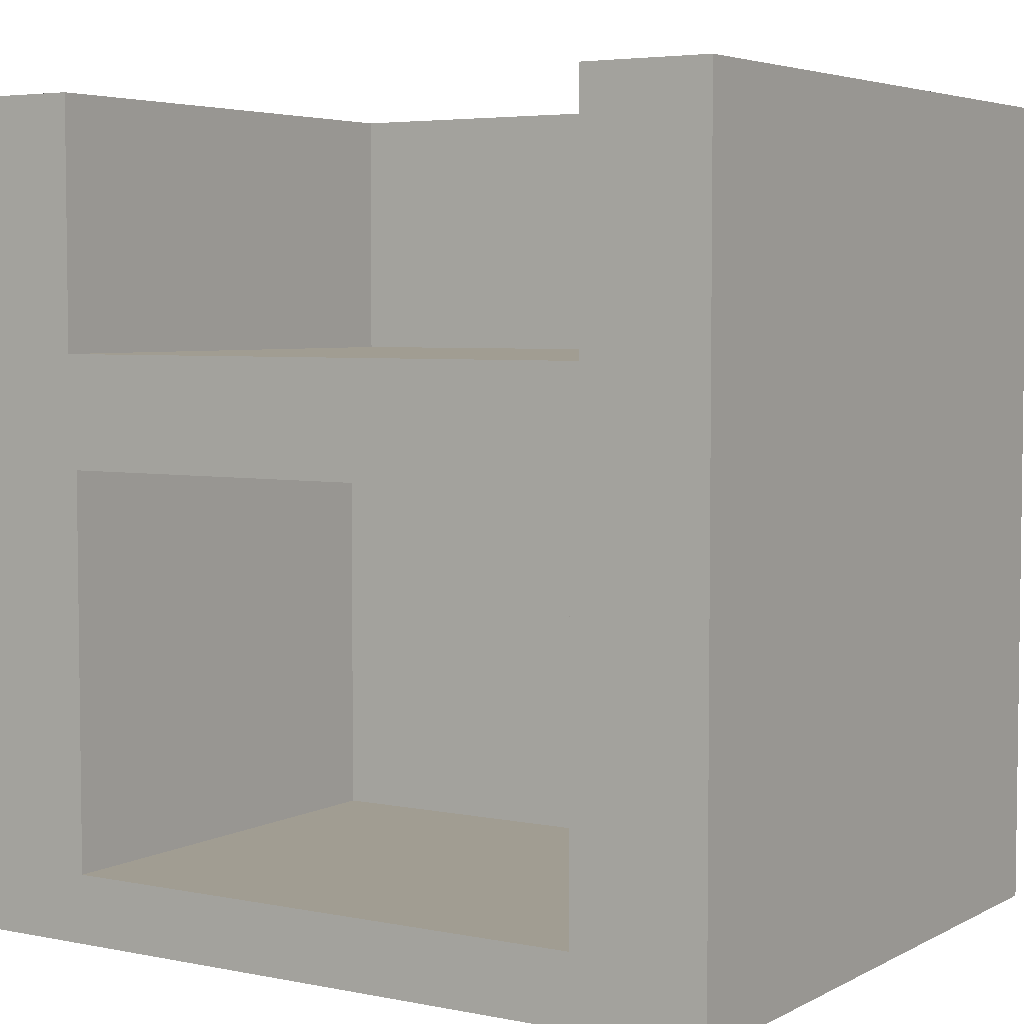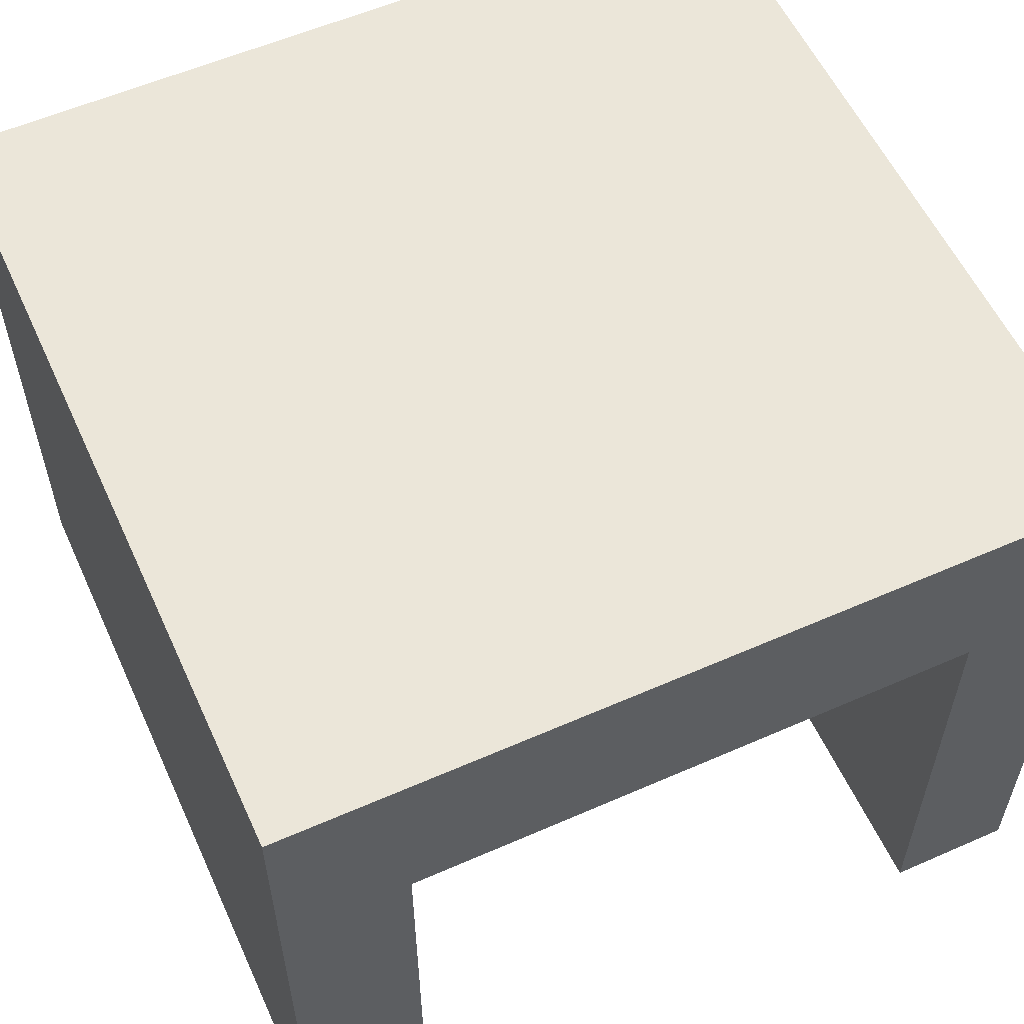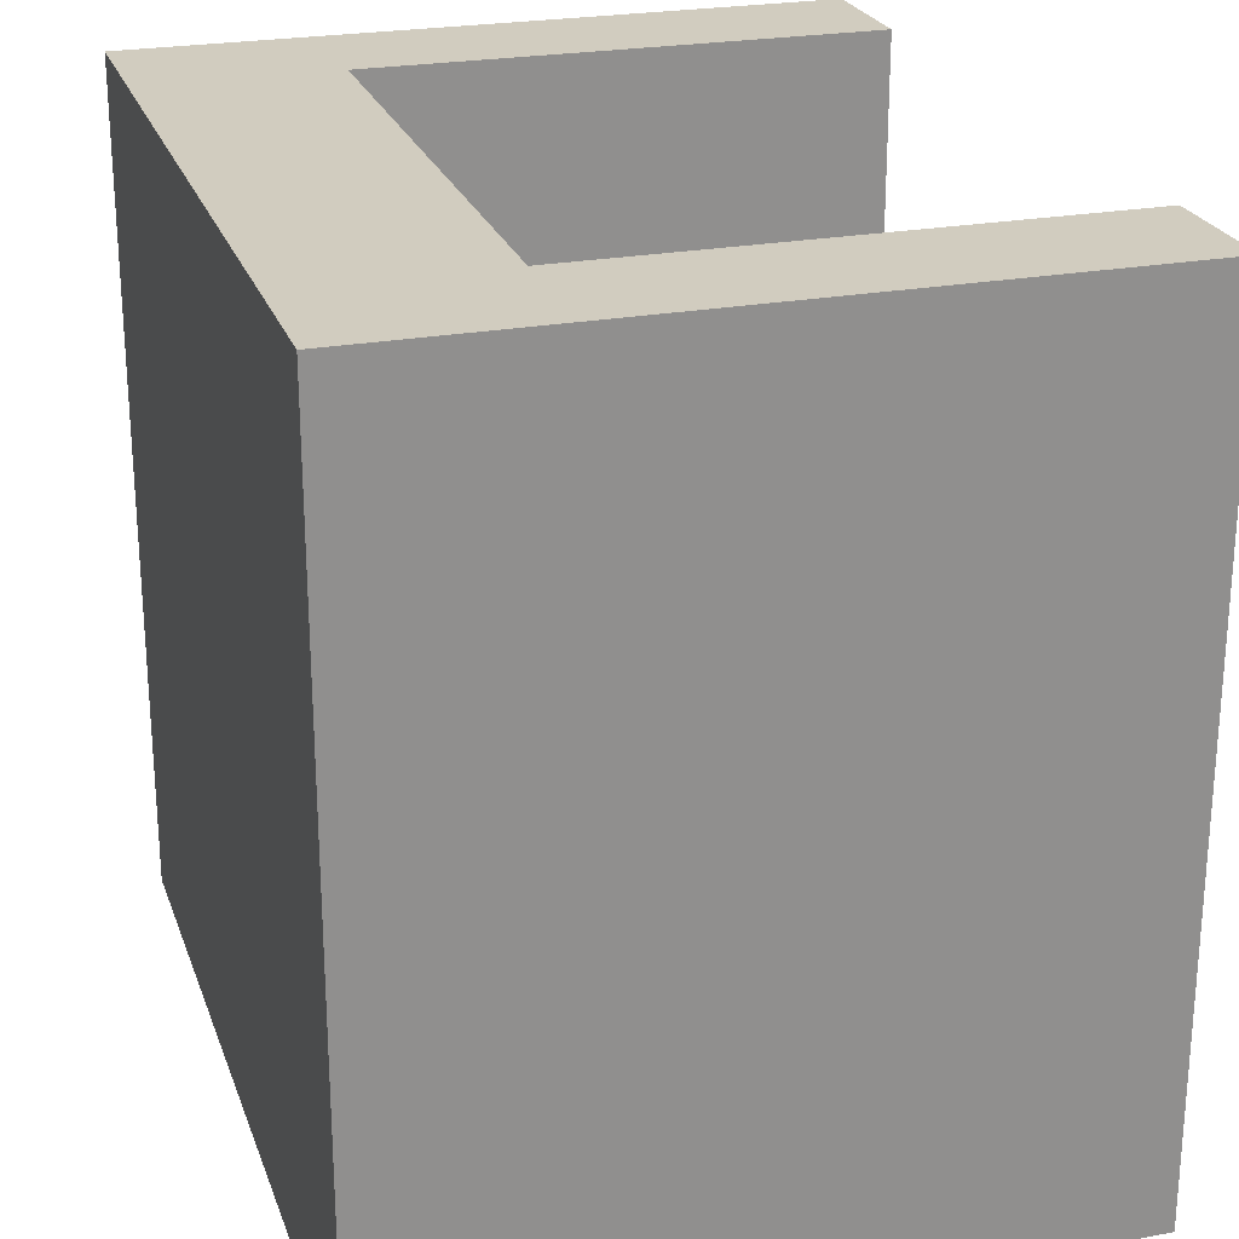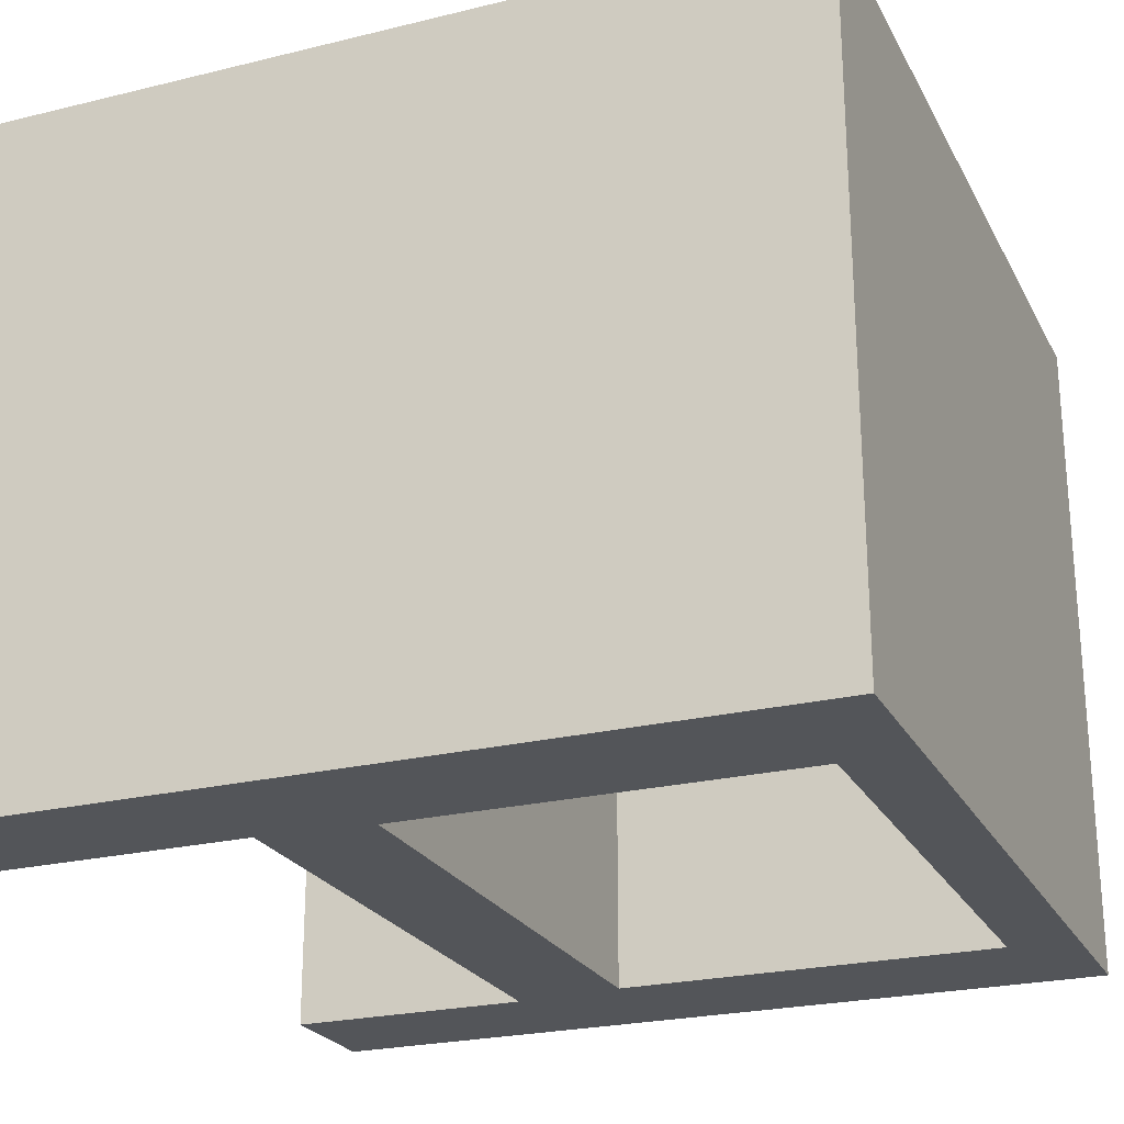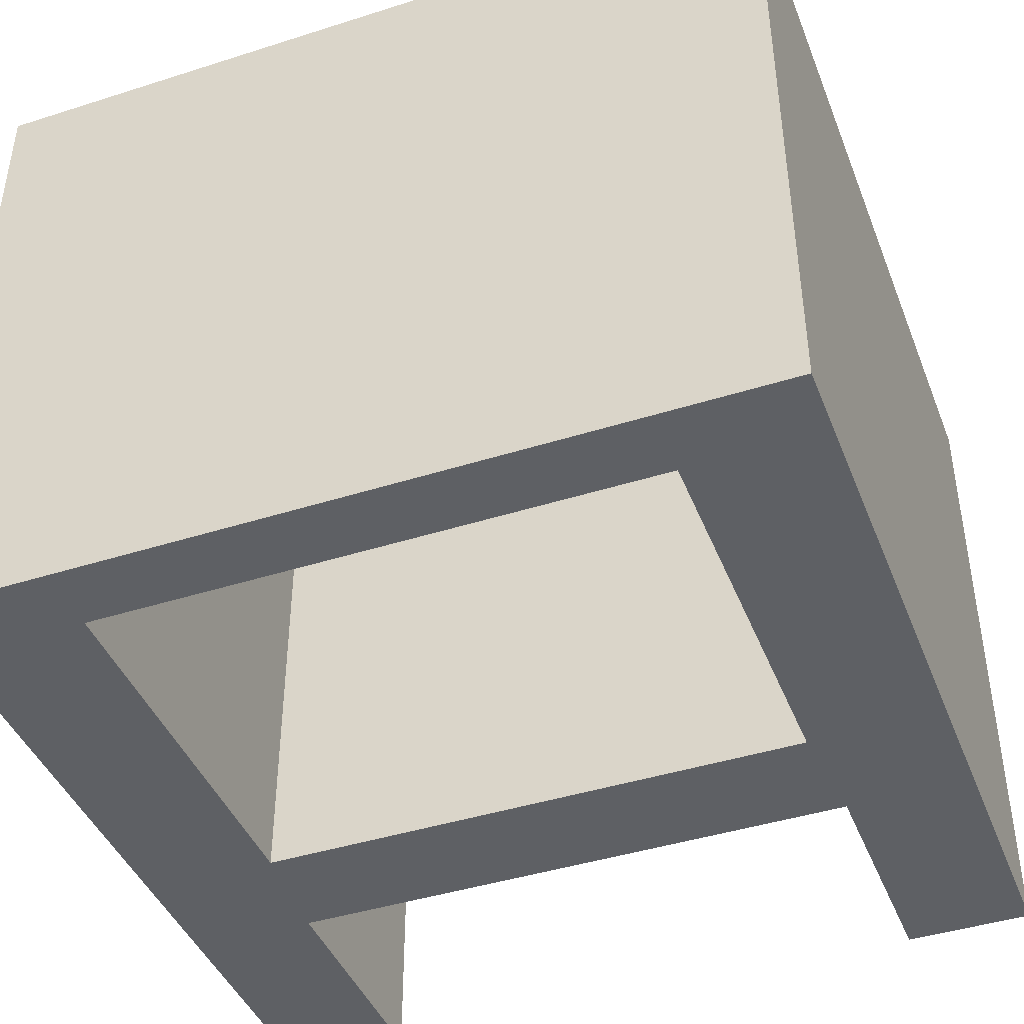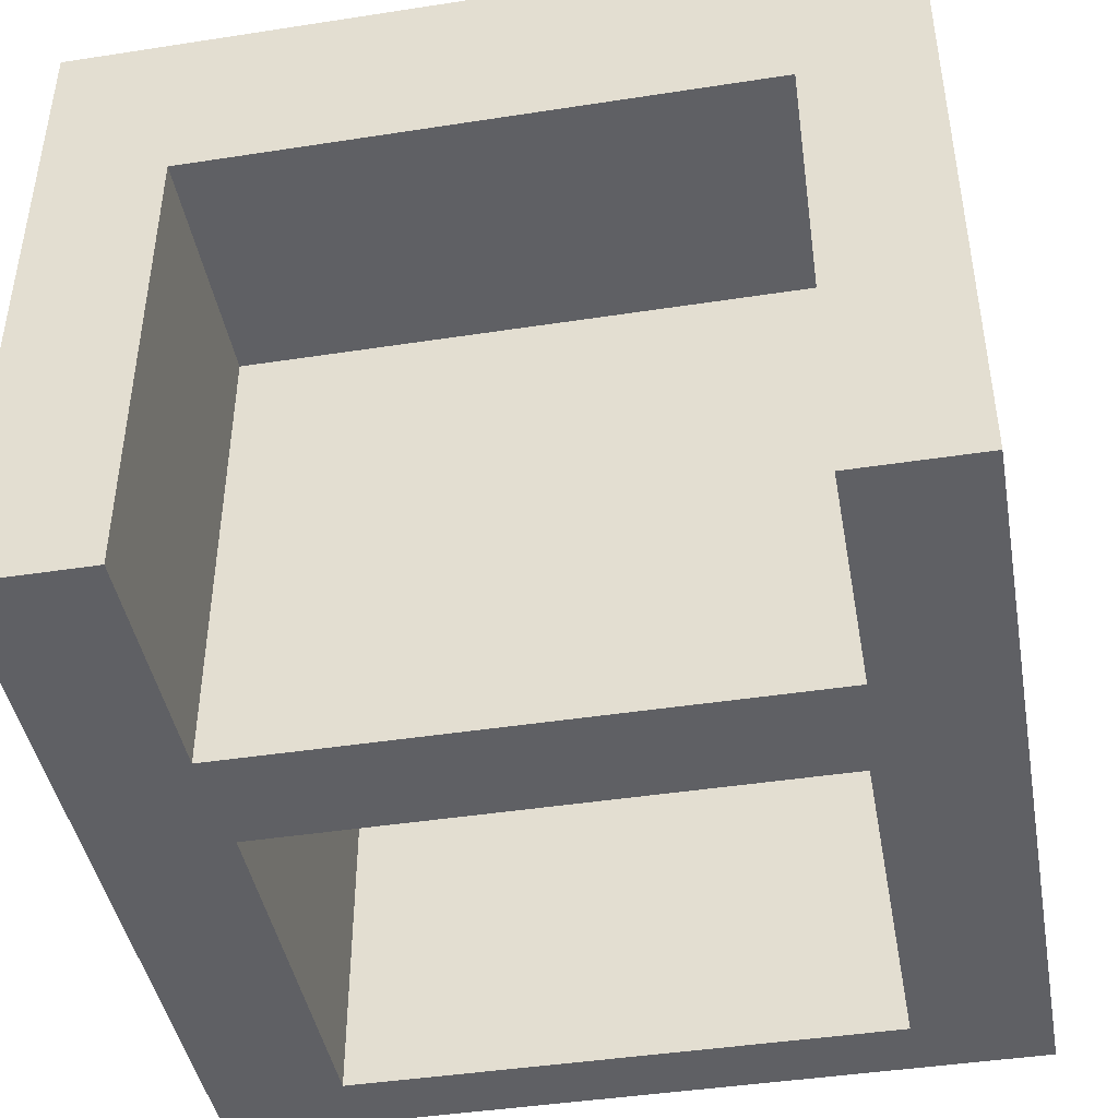
<metadata>
{"format":"obj","ext":"obj","renderer":"f3d","projection":"perspective","resolution":1024,"background":"white","views":[{"elev":4.6,"azim":-147.4,"up":"+Y"},{"elev":57.3,"azim":155.5,"up":"+Z"},{"elev":24.2,"azim":72.9,"up":"+Y"},{"elev":-24.0,"azim":-67.9,"up":"+Z"},{"elev":-43.0,"azim":20.7,"up":"+Z"},{"elev":-43.6,"azim":-169.7,"up":"+Z"}]}
</metadata>
<code>
v -0.3046 -0.3395 -0.201
v 0.3046 -0.3395 0.3066
v -0.3046 -0.3395 0.3066
v 0.3046 -0.3395 -0.201
v -0.3046 0.2697 0.3066
v 0.2052 -0.2887 -0.201
v 0.3046 0.2697 -0.201
v 0.3046 0.2697 0.3066
v -0.3046 0.2697 -0.201
v -0.2052 -0.2887 -0.201
v 0.2115 0.2697 0.167
v -0.2115 0.2697 0.167
v -0.2115 0.2697 -0.201
v 0.2115 0.08567 -0.201
v -0.2052 0.003173 -0.201
v -0.2052 -0.2887 0.1294
v -0.2115 0.08567 -0.201
v 0.2052 0.003173 -0.201
v 0.2115 0.2697 -0.201
v 0.2052 -0.2887 0.1294
v -0.2115 0.08567 0.167
v 0.2052 0.003173 0.1294
v -0.2052 0.003173 0.1294
v 0.2115 0.08567 0.167
g mesh1_mesh1-geometry
f 1 2 3
f 2 1 4
f 3 2 1
f 4 1 2
f 2 5 3
f 3 5 2
f 5 1 3
f 3 1 5
f 6 4 1
f 1 4 6
f 7 2 4
f 4 2 7
f 5 2 8
f 8 2 5
f 1 5 9
f 9 5 1
f 4 6 7
f 7 6 4
f 6 1 10
f 10 1 6
f 2 7 8
f 8 7 2
f 8 11 5
f 5 11 8
f 5 12 9
f 9 12 5
f 13 1 9
f 9 1 13
f 7 6 14
f 14 6 7
f 10 1 15
f 15 1 10
f 16 6 10
f 10 6 16
f 11 8 7
f 7 8 11
f 12 5 11
f 11 5 12
f 9 12 13
f 13 12 9
f 17 1 13
f 13 1 17
f 18 14 6
f 6 14 18
f 19 7 14
f 14 7 19
f 15 1 17
f 17 1 15
f 15 16 10
f 10 16 15
f 6 16 20
f 20 16 6
f 11 7 19
f 19 7 11
f 11 21 12
f 12 21 11
f 21 13 12
f 12 13 21
f 13 21 17
f 17 21 13
f 14 18 17
f 17 18 14
f 6 22 18
f 18 22 6
f 14 11 19
f 19 11 14
f 17 18 15
f 15 18 17
f 16 15 23
f 23 15 16
f 16 22 20
f 20 22 16
f 22 6 20
f 20 6 22
f 21 11 24
f 24 11 21
f 21 14 17
f 17 14 21
f 22 15 18
f 18 15 22
f 11 14 24
f 24 14 11
f 15 22 23
f 23 22 15
f 22 16 23
f 23 16 22
f 14 21 24
f 24 21 14
g mesh2_mesh2-geometry
l 3 2
l 1 3
l 3 5
l 2 4
l 2 8
l 4 1
l 1 9
l 5 8
l 9 5
l 4 7
l 8 7
l 13 9
l 7 19
l 12 13
l 13 17
l 19 11
l 19 14
l 11 12
l 12 21
l 14 17
l 21 17
l 11 24
l 14 24
l 24 21
g mesh3_mesh3-geometry
l 6 18
l 10 6
l 6 20
l 18 15
l 18 22
l 15 10
l 10 16
l 20 22
l 16 20
l 15 23
l 22 23
l 23 16

</code>
